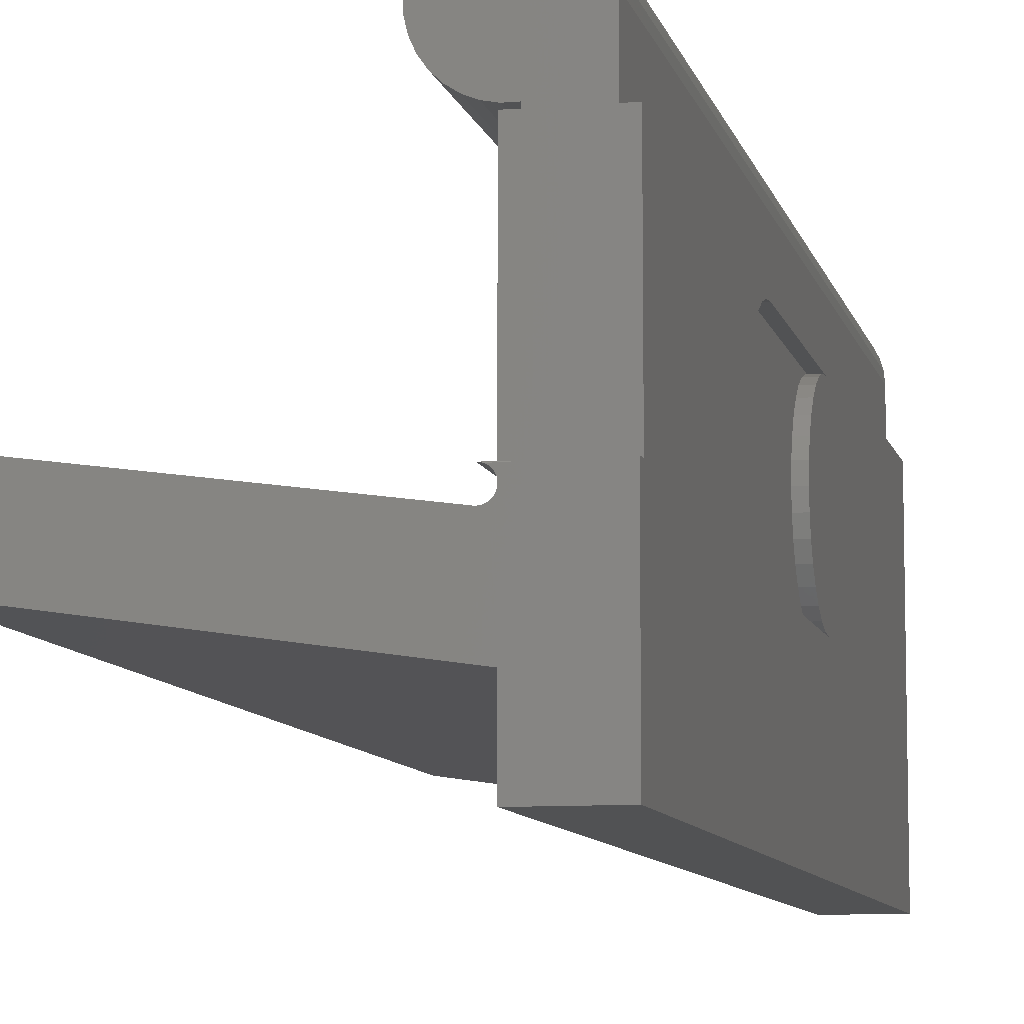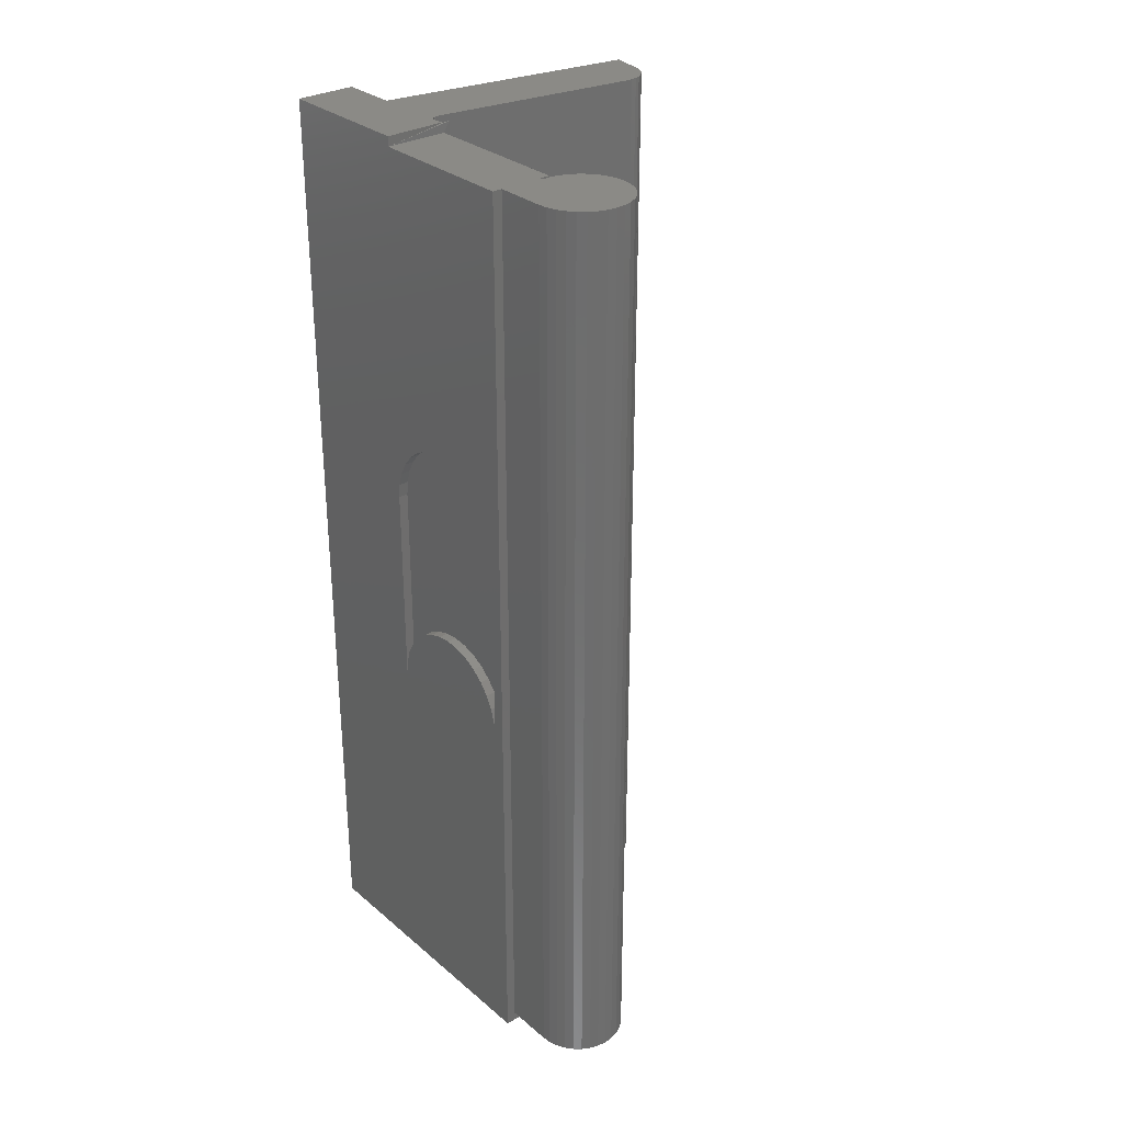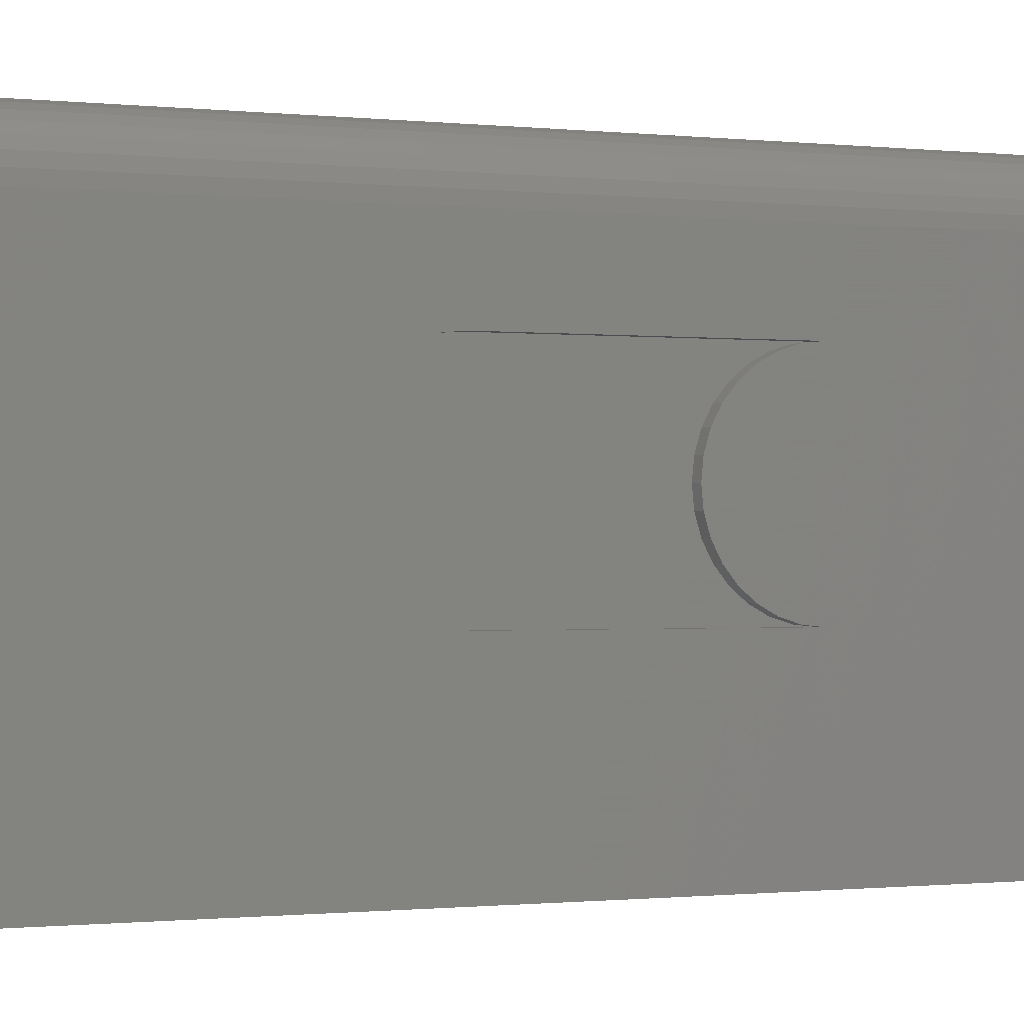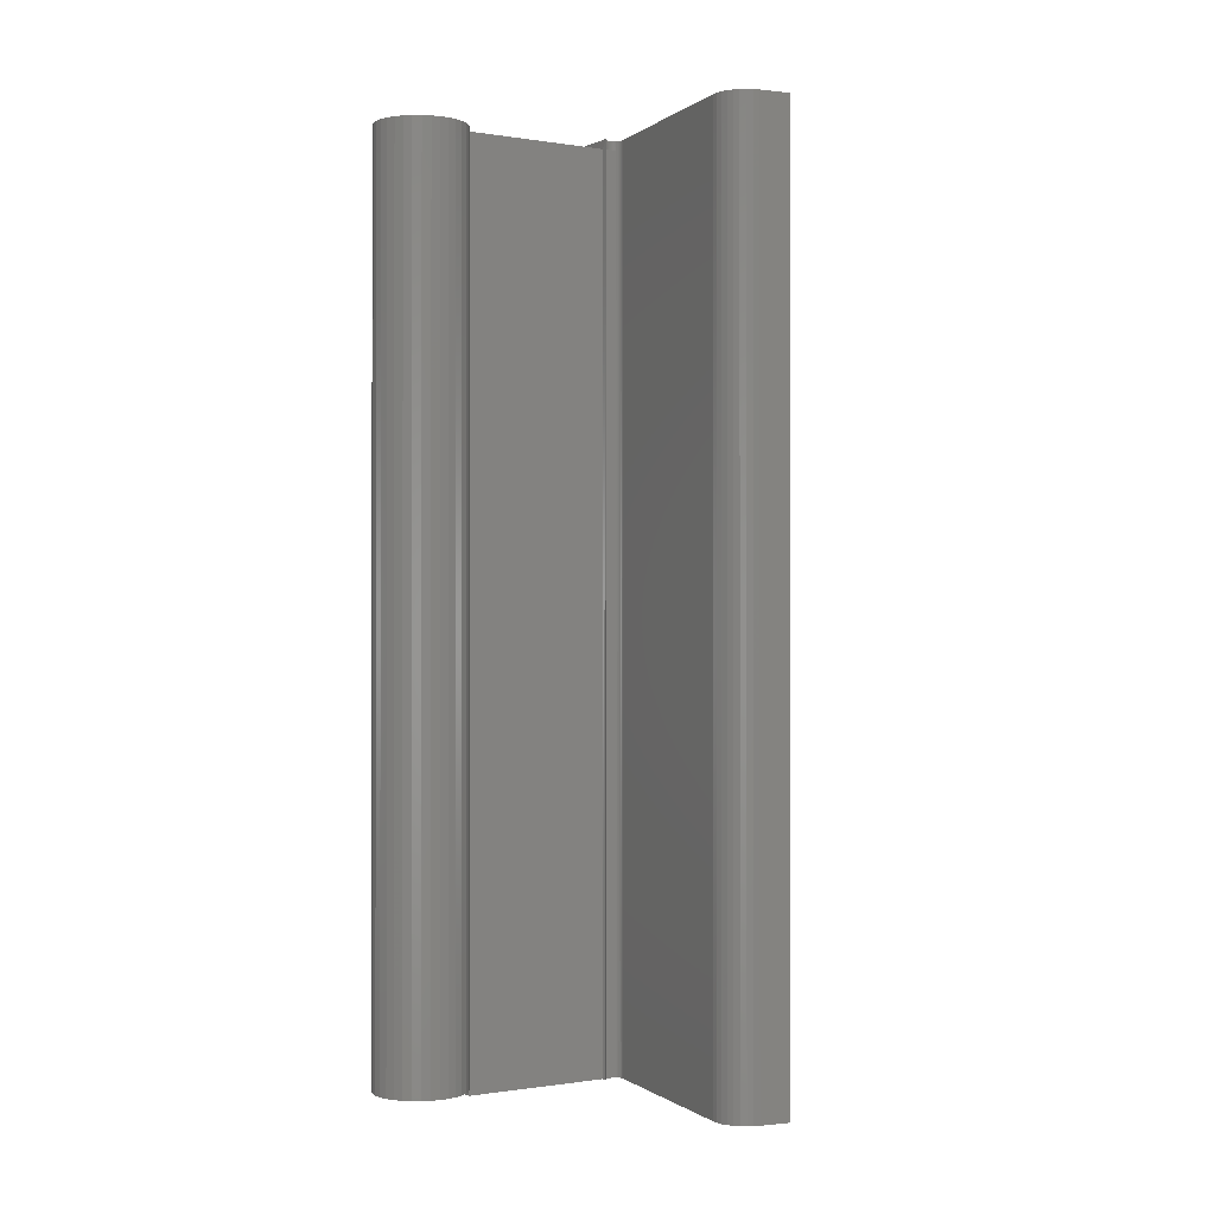
<metadata>
{"format":"stl","ext":"stl","renderer":"f3d","projection":"perspective","resolution":1024,"background":"white","views":[{"elev":-8.7,"azim":-167.6,"up":"+Z"},{"elev":30.2,"azim":-39.7,"up":"+Y"},{"elev":-0.6,"azim":-116.8,"up":"+Z"},{"elev":-0.5,"azim":58.8,"up":"+Y"}]}
</metadata>
<code>
# stl→obj: 272 verts, 532 faces
v -0.01562 -0.1641 0.1094
v 0 -0.1641 0.1094
v -0.01562 0.1698 0.1094
v 1.135e-33 0.1698 0.1094
v -0.01562 0.2891 0.2286
v -8.23e-18 0.2868 0.2519
v -0.01562 0.2868 0.2519
v -9.472e-18 0.28 0.2743
v -0.01562 0.28 0.2743
v -1.062e-17 0.269 0.2949
v -0.01562 0.269 0.2949
v -1.162e-17 0.2541 0.3129
v -0.01562 0.2541 0.3129
v -1.244e-17 0.2361 0.3278
v -0.01562 0.2361 0.3278
v -1.305e-17 0.2155 0.3388
v -0.01562 0.2155 0.3388
v -1.343e-17 0.1931 0.3456
v -0.01562 0.1931 0.3456
v -1.356e-17 0.1698 0.3479
v -0.01562 0.1698 0.3479
v -6.939e-18 0.2891 0.2286
v -0.01562 0.2868 0.2054
v -5.648e-18 0.2868 0.2054
v -0.01562 0.28 0.183
v -4.406e-18 0.28 0.183
v -0.01562 0.269 0.1624
v -3.261e-18 0.269 0.1624
v -0.01562 0.2541 0.1443
v -2.258e-18 0.2541 0.1443
v -0.01562 0.2361 0.1295
v -1.435e-18 0.2361 0.1295
v -0.01562 0.2155 0.1185
v -8.234e-19 0.2155 0.1185
v -0.01562 0.1931 0.1117
v -4.467e-19 0.1931 0.1117
v -0.01562 -0.1641 0.3479
v -1.324e-17 -0.1641 0.3479
v -0.01562 -0.1408 0.3456
v -1.343e-17 -0.1408 0.3456
v -0.01562 -0.1184 0.3388
v -1.305e-17 -0.1184 0.3388
v -0.01562 -0.09781 0.3278
v -1.244e-17 -0.09781 0.3278
v -0.01562 -0.07974 0.3129
v -1.162e-17 -0.07974 0.3129
v -0.01562 -0.06492 0.2949
v -1.062e-17 -0.06492 0.2949
v -0.01562 -0.0539 0.2743
v -9.472e-18 -0.0539 0.2743
v -0.01562 -0.04711 0.2519
v -8.23e-18 -0.04711 0.2519
v -0.01562 -0.04482 0.2286
v -6.939e-18 -0.04482 0.2286
v -0.01562 -0.04711 0.2054
v -5.648e-18 -0.04711 0.2054
v -0.01562 -0.0539 0.183
v -4.406e-18 -0.0539 0.183
v -0.01562 -0.06492 0.1624
v -3.261e-18 -0.06492 0.1624
v -0.01562 -0.07974 0.1443
v -2.258e-18 -0.07974 0.1443
v -0.01562 -0.09781 0.1295
v -1.435e-18 -0.09781 0.1295
v -0.01562 -0.1184 0.1185
v -8.234e-19 -0.1184 0.1185
v -0.01562 -0.1408 0.1117
v -4.467e-19 -0.1408 0.1117
v -0.01562 -0.7656 0.3672
v -0.01562 0.75 0.1225
v -0.01562 0.7656 0.1225
v -0.01562 0.7656 -0.1094
v -0.01562 -0.7656 -0.1094
v -0.01562 0.75 0.3672
v 0.06809 -0.75 0.3721
v 0.06266 -0.7496 0.3729
v 0.06485 -0.7485 0.3725
v 0.06659 -0.7468 0.3723
v 0.06771 -0.7446 0.3722
v 0.08265 0.75 0.372
v 0.08265 -0.75 0.372
v 0.06809 -0.7422 0.3721
v 0.06809 0.75 0.3721
v -1.386e-17 0.75 0.4478
v -1.386e-17 -0.75 0.4478
v 0.001449 0.75 0.4623
v 0.001449 -0.75 0.4623
v 0.005643 0.75 0.4762
v 0.005643 -0.75 0.4762
v 0.01242 0.75 0.4891
v 0.01242 -0.75 0.4891
v 0.02155 0.75 0.5004
v 0.02155 -0.75 0.5004
v 0.03267 0.75 0.5098
v 0.03267 -0.75 0.5098
v 0.04538 0.75 0.5169
v 0.04538 -0.75 0.5169
v 0.05922 0.75 0.5215
v 0.05922 -0.75 0.5215
v 0.07367 0.75 0.5233
v 0.07367 -0.75 0.5233
v 0.08819 0.75 0.5223
v 0.08819 -0.75 0.5223
v 0.1023 0.75 0.5185
v 0.1023 -0.75 0.5185
v 0.1154 0.75 0.5121
v 0.1154 -0.75 0.5121
v 0.127 0.75 0.5034
v 0.127 -0.75 0.5034
v 0.1367 0.75 0.4926
v 0.1367 -0.75 0.4926
v 0.1442 0.75 0.4801
v 0.1442 -0.75 0.4801
v 0.1492 0.75 0.4664
v 0.1492 -0.75 0.4664
v 0.1514 0.75 0.452
v 0.1514 -0.75 0.452
v 0.1509 0.75 0.4375
v 0.1509 -0.75 0.4375
v 0.1476 0.75 0.4233
v 0.1476 -0.75 0.4233
v 0.1416 0.75 0.41
v 0.1416 -0.75 0.41
v 0.1332 0.75 0.3981
v 0.1332 -0.75 0.3981
v 0.1227 0.75 0.388
v 0.1227 -0.75 0.388
v 0.1105 0.75 0.3801
v 0.1105 -0.75 0.3801
v 0.09696 0.75 0.3747
v 0.09696 -0.75 0.3747
v 1.435e-18 -0.75 0.3672
v 0.06028 -0.75 0.3672
v 0.06028 -0.75 0.3733
v 0.06809 0.75 0.3672
v 0.06809 -0.7422 0.3672
v 0.0618 -0.7498 0.3672
v 0.06327 -0.7494 0.3672
v 0.0658 -0.7477 0.3672
v 0.06462 -0.7487 0.3672
v 0.08446 0.75 0.3672
v 0.08446 -0.7656 0.3672
v 0.06794 -0.7437 0.3672
v 0.0675 -0.7452 0.3672
v 0.06678 -0.7465 0.3672
v 1.435e-18 0.75 0.3672
v 0.08446 0.75 0.1782
v 0.08446 0.75 0.1225
v 0.06102 0.75 0.3438
v 0.06102 -0.7422 0.3438
v 0.007812 0.75 0.3438
v 0.007812 -0.7422 0.3438
v 0.06102 0.75 0.1782
v 0.007812 0.75 0.1172
v 0.06102 0.75 0.1172
v 0.06102 -0.7422 0.1782
v 0.007812 -0.7422 0.1172
v 0.06102 -0.7422 0.1172
v 0.08084 0.7656 -0.1094
v 0.08084 -0.7656 -0.1094
v 0.487 -0.7656 0.09407
v 0.4846 -0.7656 0.1038
v 0.4804 -0.7656 0.1129
v 0.08446 -0.7656 0.1167
v 0.08629 -0.7656 0.1185
v 0.08446 -0.7656 0.1225
v 0.0884 -0.7656 0.12
v 0.09073 -0.7656 0.121
v 0.08084 -0.7656 -0.01696
v 0.4293 -0.7656 0.1374
v 0.09808 -0.7656 0.09227
v 0.09557 -0.7656 0.09209
v 0.09306 -0.7656 0.09234
v 0.09062 -0.7656 0.093
v 0.08833 -0.7656 0.09407
v 0.08626 -0.7656 0.0955
v 0.08446 -0.7656 0.09727
v 0.4942 -0.7656 0.04354
v 0.4745 -0.7656 0.121
v 0.4671 -0.7656 0.1277
v 0.4585 -0.7656 0.1329
v 0.4491 -0.7656 0.1363
v 0.4392 -0.7656 0.1379
v 0.08446 -0.7656 0.1782
v 0.08446 0.75 0.107
v 0.08446 0.75 0.09727
v 0.08291 0.75 0.09942
v 0.08177 0.75 0.1018
v 0.08107 0.75 0.1044
v 0.08084 0.75 0.107
v 0.08107 0.75 0.1096
v 0.08177 0.75 0.1122
v 0.08291 0.75 0.1146
v 0.08446 0.75 0.1167
v 0.09575 0.7656 0.1219
v 0.0932 -0.7656 0.1217
v 0.09575 -0.7656 0.1225
v 0.09288 0.7656 0.1216
v 0.09011 0.7656 0.1208
v 0.08492 0.7656 0.09676
v 0.08314 0.7656 0.09904
v 0.0896 0.7656 0.09342
v 0.09234 0.7656 0.09249
v 0.0871 0.7656 0.09486
v 0.08205 0.7656 0.1129
v 0.08117 0.7656 0.1102
v 0.08345 0.7656 0.1154
v 0.08531 0.7656 0.1176
v 0.08755 0.7656 0.1195
v 0.0952 0.7656 0.0921
v 0.09808 0.7656 0.09227
v 0.08084 0.7656 0.1073
v 0.08107 0.7656 0.1044
v 0.08185 0.7656 0.1016
v 0.08084 0.7656 -0.01696
v 0.4942 0.7656 0.04354
v 0.487 0.7656 0.09407
v 0.4293 0.7656 0.1374
v 0.4393 0.7656 0.1379
v 0.4492 0.7656 0.1363
v 0.4586 0.7656 0.1329
v 0.4671 0.7656 0.1277
v 0.4745 0.7656 0.1209
v 0.4804 0.7656 0.1129
v 0.4846 0.7656 0.1038
v 0.007812 0.7422 -0.08594
v 0.007812 -0.7422 -0.08594
v 0.0574 0.7422 -0.08594
v 0.0574 -0.7422 -0.08594
v 0.0574 0.7422 0.003298
v 0.0574 -0.7422 0.003298
v 0.4677 0.7422 0.06335
v 0.4677 -0.7422 0.06335
v 0.4638 0.7422 0.09075
v 0.4638 -0.7422 0.09075
v 0.4467 0.7422 0.1125
v 0.4484 -0.7422 0.1118
v 0.4433 -0.7422 0.1136
v 0.451 0.7422 0.1103
v 0.453 -0.7422 0.109
v 0.4549 0.7422 0.1074
v 0.457 -0.7422 0.1053
v 0.4582 0.7422 0.1039
v 0.4602 -0.7422 0.1009
v 0.4608 0.7422 0.09989
v 0.4625 -0.7422 0.09602
v 0.4421 0.7422 0.1139
v 0.4379 -0.7422 0.1145
v 0.4373 0.7422 0.1145
v 0.4325 -0.7422 0.1142
v 0.4325 0.7422 0.1142
v 0.4627 0.7422 0.09545
v 0.1014 0.7422 0.06908
v 0.1014 -0.7422 0.06908
v 0.09421 0.7422 0.06868
v 0.09421 -0.7422 0.06868
v 0.08704 0.7422 0.06965
v 0.08704 -0.7422 0.06965
v 0.08018 0.7422 0.07196
v 0.08018 -0.7422 0.07196
v 0.07387 0.7422 0.07551
v 0.07387 -0.7422 0.07551
v 0.06834 0.7422 0.08018
v 0.06834 -0.7422 0.08018
v 0.06379 0.7422 0.0858
v 0.06379 -0.7422 0.0858
v 0.06038 0.7422 0.09219
v 0.06038 -0.7422 0.09219
v 0.05823 0.7422 0.0991
v 0.05823 -0.7422 0.0991
v 0.007812 0.7422 0.0991
v 0.007812 -0.7422 0.0991
f 1 2 3
f 3 2 4
f 5 6 7
f 7 6 8
f 7 8 9
f 9 8 10
f 9 10 11
f 11 10 12
f 11 12 13
f 13 12 14
f 13 14 15
f 15 14 16
f 15 16 17
f 17 16 18
f 17 18 19
f 19 18 20
f 19 20 21
f 6 5 22
f 22 5 23
f 22 23 24
f 24 23 25
f 24 25 26
f 26 25 27
f 26 27 28
f 28 27 29
f 28 29 30
f 30 29 31
f 30 31 32
f 32 31 33
f 32 33 34
f 34 33 35
f 34 35 36
f 36 35 3
f 36 3 4
f 21 20 37
f 37 20 38
f 37 38 39
f 39 38 40
f 39 40 41
f 41 40 42
f 41 42 43
f 43 42 44
f 43 44 45
f 45 44 46
f 45 46 47
f 47 46 48
f 47 48 49
f 49 48 50
f 49 50 51
f 51 50 52
f 51 52 53
f 53 52 54
f 53 54 55
f 55 54 56
f 55 56 57
f 57 56 58
f 57 58 59
f 59 58 60
f 59 60 61
f 61 60 62
f 61 62 63
f 63 62 64
f 63 64 65
f 65 64 66
f 65 66 67
f 67 66 68
f 67 68 1
f 1 68 2
f 69 21 37
f 70 71 72
f 61 63 65
f 61 65 67
f 61 67 1
f 73 69 37
f 73 37 39
f 73 39 41
f 73 41 43
f 73 43 45
f 73 45 47
f 73 47 49
f 73 49 51
f 73 51 53
f 73 53 55
f 73 55 57
f 73 57 59
f 73 59 61
f 73 61 1
f 73 1 3
f 73 3 35
f 73 35 70
f 73 70 72
f 74 70 5
f 74 5 7
f 74 7 9
f 74 9 11
f 74 11 13
f 74 13 15
f 74 15 17
f 74 17 19
f 74 19 21
f 74 21 69
f 70 35 33
f 70 33 31
f 70 31 29
f 70 29 27
f 70 27 25
f 70 25 23
f 70 23 5
f 18 40 20
f 40 38 20
f 68 36 2
f 36 4 2
f 42 40 18
f 16 42 18
f 36 68 34
f 68 66 34
f 34 66 64
f 34 64 32
f 32 64 62
f 32 62 30
f 30 62 60
f 30 60 28
f 28 60 58
f 28 58 26
f 26 58 56
f 26 56 24
f 24 56 54
f 24 54 22
f 22 54 52
f 22 52 6
f 6 52 50
f 6 50 8
f 8 50 48
f 8 48 10
f 10 48 46
f 10 46 12
f 12 46 44
f 12 44 14
f 14 44 42
f 14 42 16
f 75 76 77
f 75 77 78
f 75 78 79
f 80 81 75
f 80 75 79
f 80 79 82
f 80 82 83
f 84 85 86
f 86 85 87
f 86 87 88
f 88 87 89
f 88 89 90
f 90 89 91
f 90 91 92
f 92 91 93
f 92 93 94
f 94 93 95
f 94 95 96
f 96 95 97
f 96 97 98
f 98 97 99
f 98 99 100
f 100 99 101
f 100 101 102
f 102 101 103
f 102 103 104
f 104 103 105
f 104 105 106
f 106 105 107
f 106 107 108
f 108 107 109
f 108 109 110
f 110 109 111
f 110 111 112
f 112 111 113
f 112 113 114
f 114 113 115
f 114 115 116
f 116 115 117
f 116 117 118
f 118 117 119
f 118 119 120
f 120 119 121
f 120 121 122
f 122 121 123
f 122 123 124
f 124 123 125
f 124 125 126
f 126 125 127
f 126 127 128
f 128 127 129
f 128 129 130
f 130 129 131
f 130 131 80
f 80 131 81
f 131 76 75
f 132 133 134
f 76 131 134
f 75 81 131
f 99 103 101
f 105 103 99
f 99 97 105
f 107 105 97
f 97 95 107
f 109 107 95
f 85 132 134
f 85 134 131
f 85 131 129
f 85 129 127
f 85 127 125
f 85 125 123
f 85 123 121
f 85 121 119
f 85 119 117
f 85 117 115
f 85 115 87
f 87 115 89
f 89 115 113
f 89 113 91
f 91 113 111
f 91 111 93
f 93 111 109
f 93 109 95
f 135 83 136
f 136 83 82
f 133 69 137
f 138 139 140
f 136 141 135
f 142 141 136
f 142 136 143
f 142 143 144
f 142 144 145
f 142 145 139
f 142 139 138
f 142 138 137
f 142 137 69
f 146 74 132
f 132 74 69
f 132 69 133
f 136 79 143
f 136 82 79
f 139 145 78
f 78 77 139
f 139 77 140
f 140 77 76
f 140 76 138
f 78 145 79
f 79 145 144
f 79 144 143
f 134 133 76
f 76 133 137
f 76 137 138
f 135 146 83
f 100 102 98
f 98 102 104
f 104 96 98
f 96 104 106
f 106 94 96
f 94 106 108
f 130 80 83
f 84 86 114
f 84 114 116
f 84 116 118
f 84 118 120
f 84 120 122
f 84 122 124
f 84 124 126
f 84 126 128
f 84 128 130
f 84 130 83
f 84 83 146
f 70 74 146
f 70 146 135
f 70 135 141
f 70 141 147
f 70 147 148
f 94 108 92
f 92 108 110
f 92 110 90
f 90 110 112
f 90 112 88
f 88 112 114
f 88 114 86
f 84 146 85
f 85 146 132
f 149 150 151
f 151 150 152
f 149 151 153
f 153 151 154
f 153 154 155
f 153 156 149
f 149 156 150
f 151 152 154
f 154 152 157
f 158 157 156
f 156 157 152
f 156 152 150
f 72 159 73
f 73 159 160
f 161 162 163
f 164 165 166
f 166 167 168
f 166 165 167
f 169 170 171
f 169 171 172
f 169 172 173
f 169 173 174
f 169 174 175
f 169 175 176
f 169 176 177
f 178 161 163
f 178 163 179
f 178 179 180
f 178 180 181
f 178 181 182
f 178 182 183
f 178 183 170
f 178 170 169
f 69 73 160
f 69 160 169
f 69 169 177
f 69 177 164
f 69 164 166
f 69 166 184
f 69 184 142
f 147 141 184
f 184 141 142
f 185 186 187
f 185 187 188
f 185 188 189
f 185 189 190
f 185 190 191
f 185 191 192
f 185 192 193
f 185 193 194
f 148 147 166
f 166 147 184
f 186 164 177
f 186 185 164
f 164 185 194
f 195 168 196
f 168 195 166
f 195 196 197
f 70 195 198
f 70 198 199
f 70 199 71
f 195 70 148
f 195 148 166
f 176 200 177
f 200 186 177
f 200 201 186
f 201 187 186
f 202 174 203
f 175 174 202
f 204 175 202
f 204 176 175
f 176 204 200
f 205 192 206
f 193 192 205
f 207 193 205
f 208 165 164
f 209 165 208
f 209 167 165
f 167 209 199
f 199 168 167
f 168 199 198
f 194 193 207
f 194 207 208
f 194 208 164
f 174 173 203
f 203 173 172
f 203 172 210
f 210 172 171
f 210 171 211
f 192 191 206
f 206 191 190
f 206 190 212
f 212 190 189
f 212 189 213
f 213 189 188
f 213 188 214
f 214 188 187
f 214 187 201
f 168 198 196
f 196 198 195
f 196 195 197
f 159 215 160
f 160 215 169
f 215 216 169
f 169 216 178
f 216 217 178
f 178 217 161
f 218 170 219
f 219 170 183
f 219 183 220
f 220 183 182
f 220 182 221
f 221 182 181
f 221 181 222
f 222 181 180
f 222 180 223
f 223 180 179
f 223 179 224
f 224 179 163
f 224 163 225
f 225 163 162
f 225 162 217
f 217 162 161
f 218 211 170
f 170 211 171
f 224 225 217
f 71 199 209
f 71 209 208
f 71 208 207
f 71 207 205
f 71 205 206
f 71 206 212
f 71 212 213
f 71 213 214
f 215 159 72
f 215 72 71
f 215 71 214
f 215 214 201
f 215 201 200
f 215 200 204
f 215 204 202
f 215 202 203
f 215 203 210
f 215 210 211
f 215 211 218
f 216 215 218
f 216 218 219
f 216 219 220
f 216 220 221
f 216 221 222
f 216 222 223
f 216 223 224
f 216 224 217
f 154 157 155
f 155 157 158
f 155 158 153
f 153 158 156
f 226 227 228
f 228 227 229
f 228 229 230
f 230 229 231
f 230 231 232
f 232 231 233
f 232 233 234
f 234 233 235
f 236 237 238
f 237 236 239
f 239 240 237
f 241 240 239
f 242 240 241
f 243 242 241
f 244 242 243
f 245 244 243
f 246 244 245
f 236 238 247
f 247 238 248
f 247 248 249
f 249 248 250
f 249 250 251
f 245 252 246
f 246 252 234
f 246 234 235
f 251 250 253
f 253 250 254
f 253 254 255
f 255 254 256
f 255 256 257
f 257 256 258
f 257 258 259
f 259 258 260
f 259 260 261
f 261 260 262
f 261 262 263
f 263 262 264
f 263 264 265
f 265 264 266
f 265 266 267
f 267 266 268
f 267 268 269
f 269 268 270
f 269 270 271
f 271 270 272
f 271 272 226
f 226 272 227
f 234 252 245
f 230 251 253
f 230 253 255
f 230 255 257
f 230 257 259
f 230 259 261
f 230 261 263
f 230 263 265
f 230 265 267
f 230 267 269
f 230 269 271
f 230 271 226
f 230 226 228
f 232 234 245
f 232 245 243
f 232 243 241
f 232 241 239
f 232 239 236
f 232 236 247
f 232 247 249
f 232 249 251
f 232 251 230
f 244 246 235
f 231 229 227
f 231 227 272
f 231 272 270
f 231 270 268
f 231 268 266
f 231 266 264
f 231 264 262
f 231 262 260
f 231 260 258
f 231 258 256
f 231 256 254
f 231 254 250
f 233 231 250
f 233 250 248
f 233 248 238
f 233 238 237
f 233 237 240
f 233 240 242
f 233 242 244
f 233 244 235

</code>
